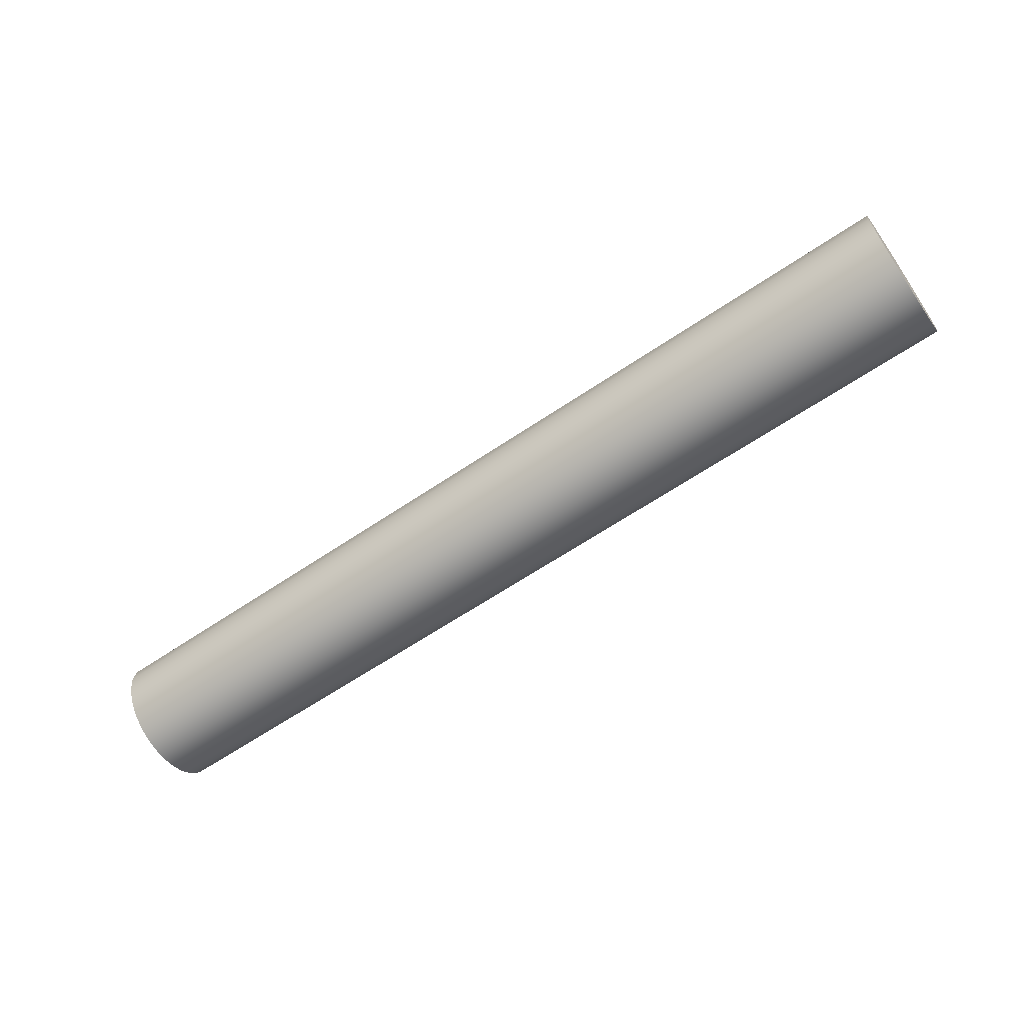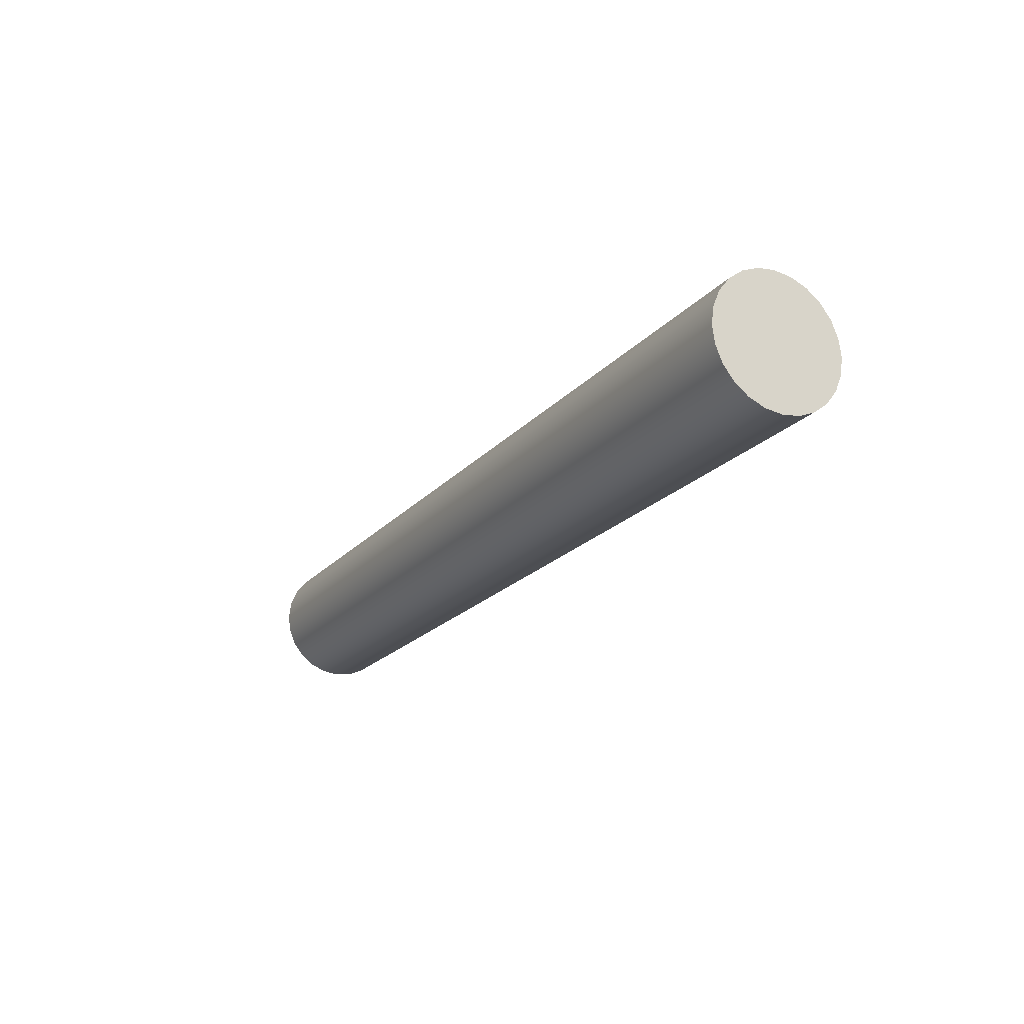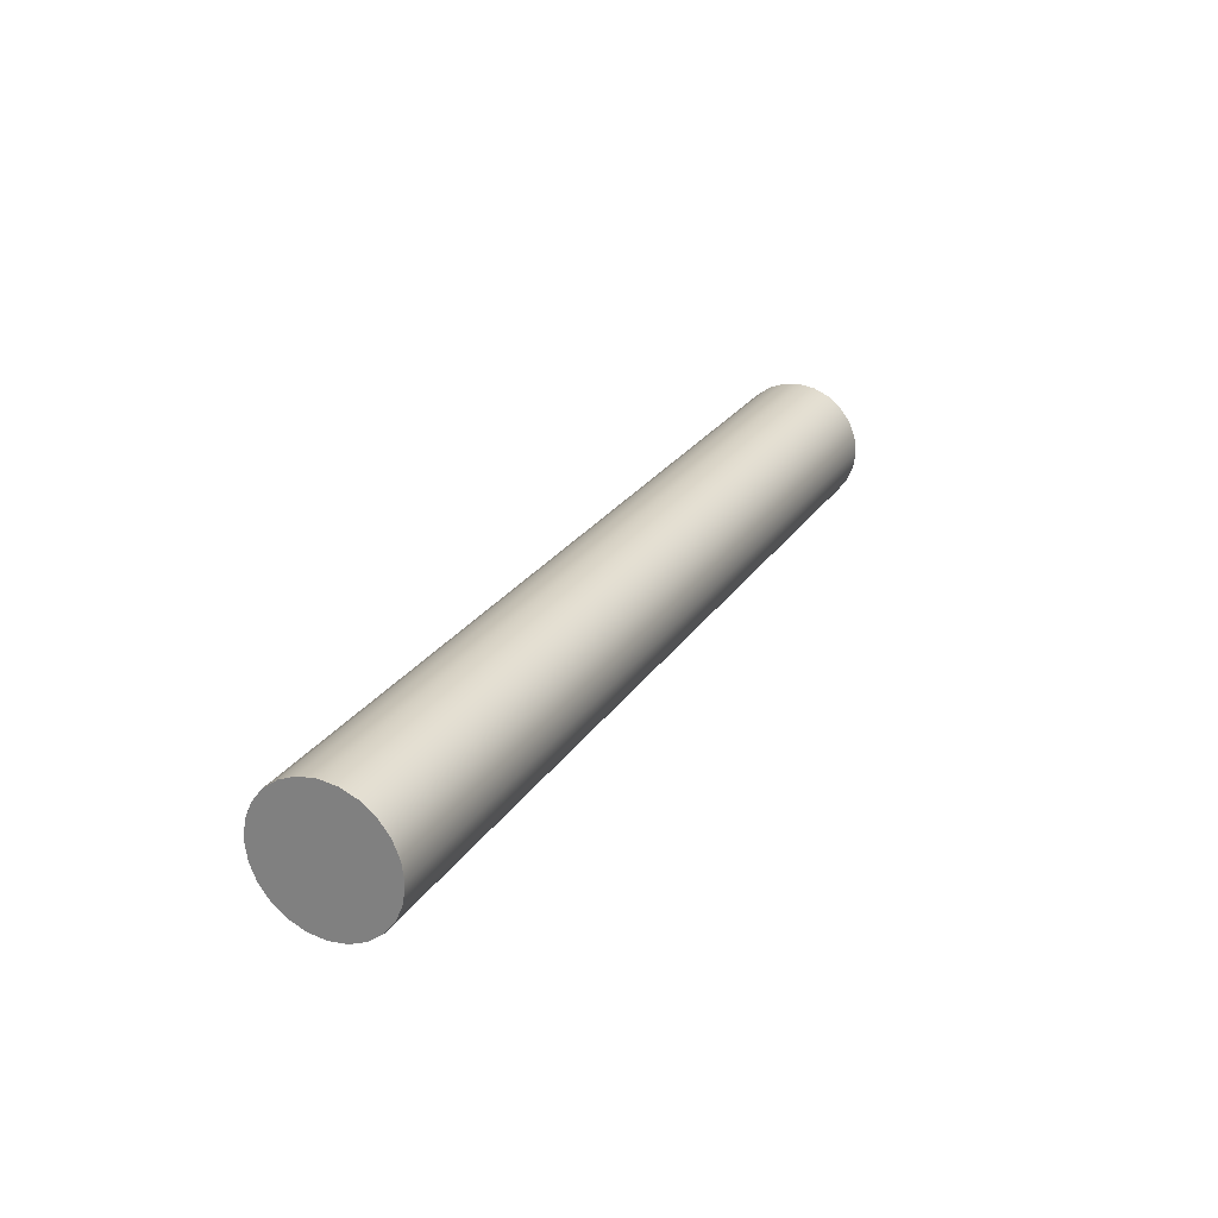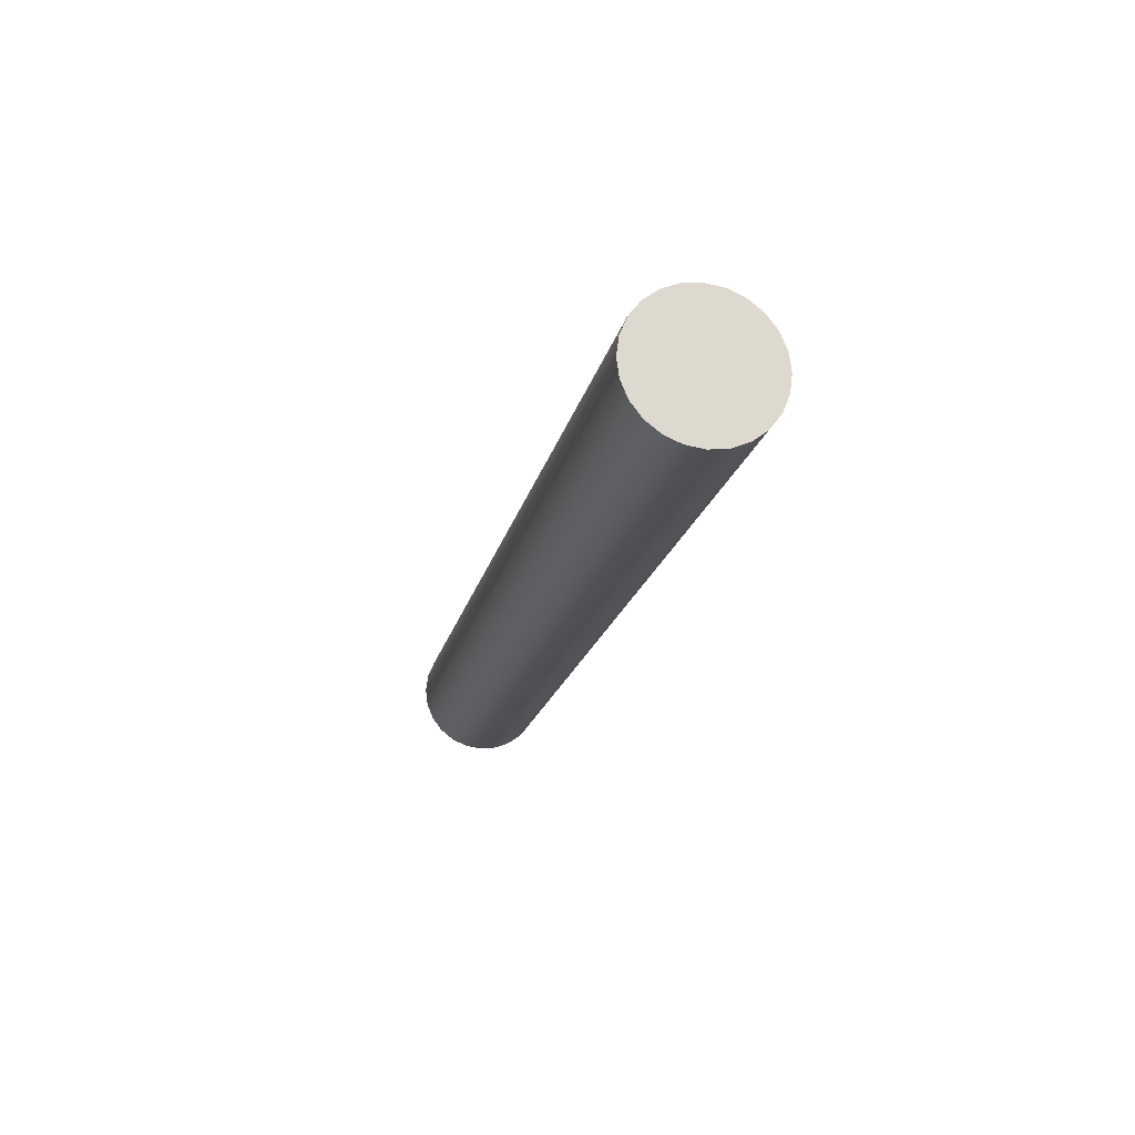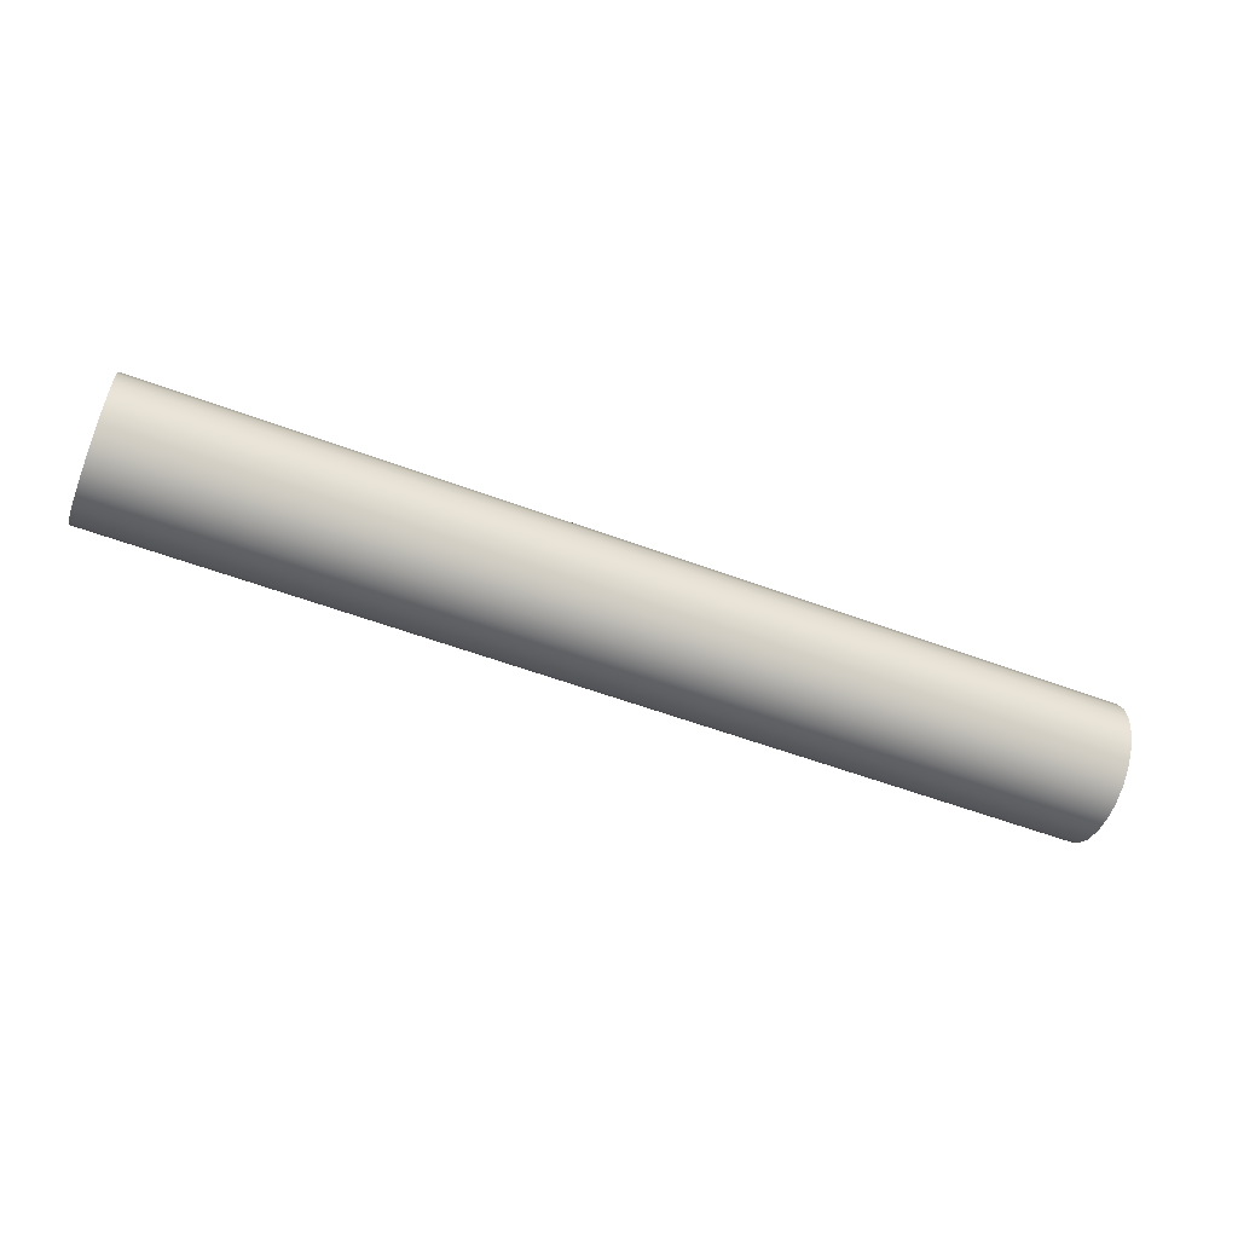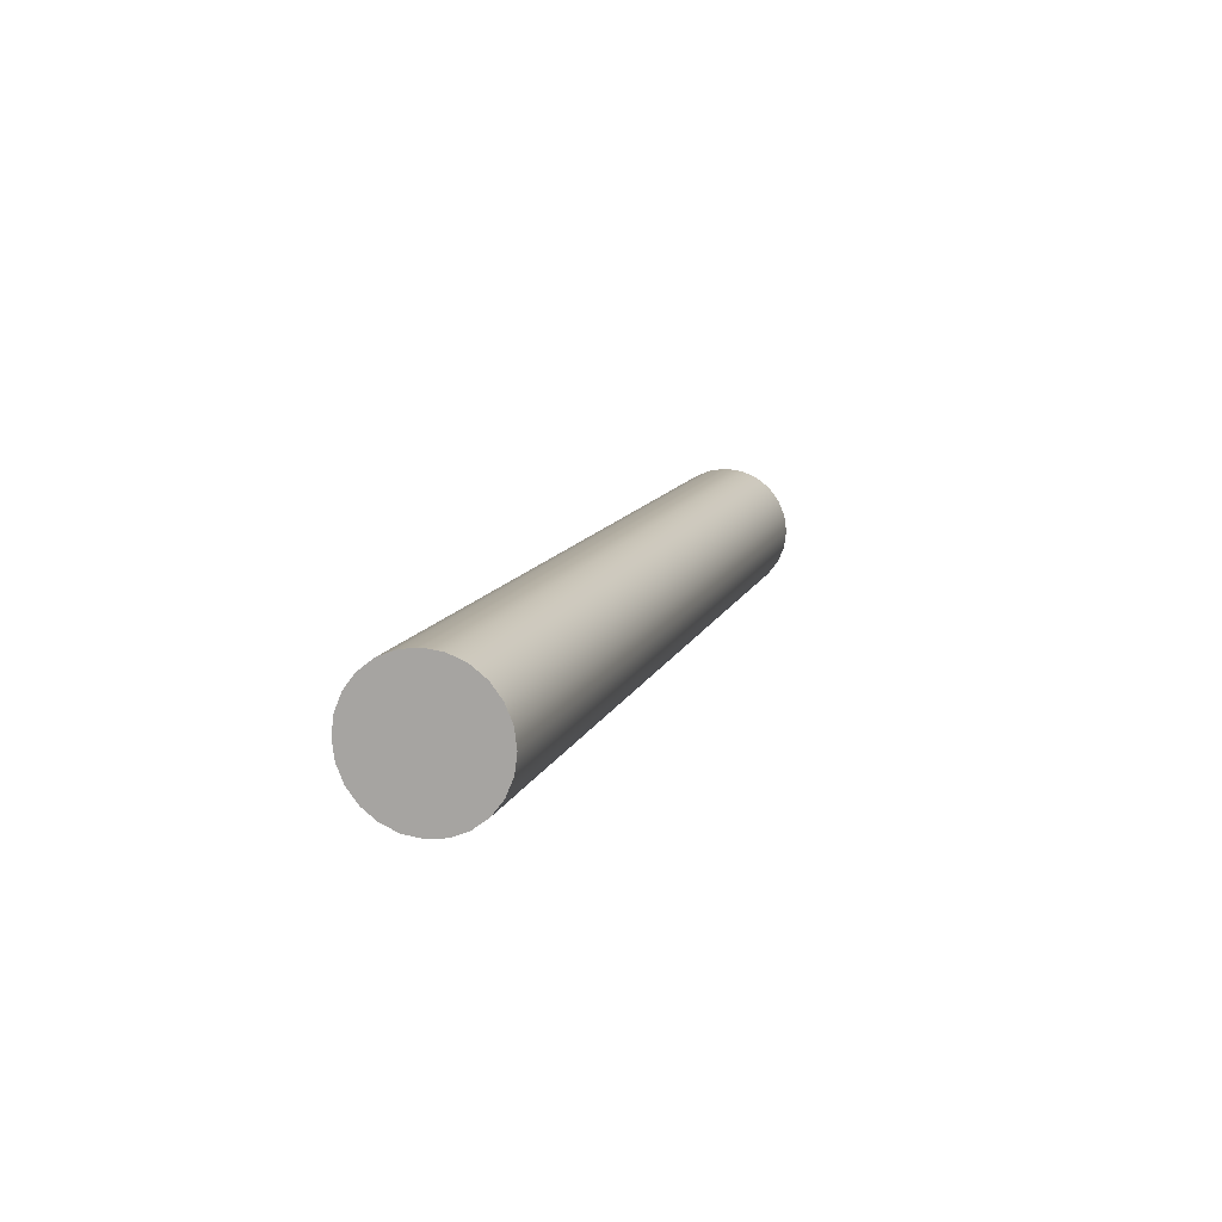
<metadata>
{"format":"obj","ext":"obj","renderer":"f3d","projection":"perspective","resolution":1024,"background":"white","views":[{"elev":-62.0,"azim":34.7,"up":"+Y"},{"elev":-20.3,"azim":61.6,"up":"+Z"},{"elev":24.9,"azim":-64.5,"up":"+Z"},{"elev":-18.9,"azim":-102.4,"up":"+Y"},{"elev":-56.4,"azim":-21.3,"up":"+Y"},{"elev":11.5,"azim":105.7,"up":"+Y"}]}
</metadata>
<code>
o group_89/ID1385#ID1385
v -0.4238 -0.1841 -0.2016
v -0.3817 -0.1838 -0.2023
v -0.4238 -0.1838 -0.2023
v -0.3817 -0.1841 -0.2016
v -0.3817 -0.1896 -0.2039
v -0.3817 -0.1896 -0.2023
v -0.3817 -0.1897 -0.2031
v -0.3817 -0.1893 -0.2046
v -0.3817 -0.1893 -0.2016
v -0.3817 -0.1889 -0.2052
v -0.3817 -0.1889 -0.201
v -0.3817 -0.1882 -0.2057
v -0.3817 -0.1882 -0.2005
v -0.3817 -0.1875 -0.206
v -0.3817 -0.1875 -0.2002
v -0.3817 -0.1867 -0.2061
v -0.3817 -0.1867 -0.2001
v -0.3817 -0.186 -0.206
v -0.3817 -0.186 -0.2002
v -0.3817 -0.1852 -0.2057
v -0.3817 -0.1852 -0.2005
v -0.3817 -0.1846 -0.2052
v -0.3817 -0.1846 -0.201
v -0.3817 -0.1841 -0.2046
v -0.3817 -0.1841 -0.2016
v -0.3817 -0.1838 -0.2039
v -0.3817 -0.1838 -0.2023
v -0.3817 -0.1837 -0.2031
v -0.3817 -0.1837 -0.2031
v -0.4238 -0.1837 -0.2031
v -0.4238 -0.1896 -0.2023
v -0.4238 -0.1896 -0.2039
v -0.4238 -0.1897 -0.2031
v -0.4238 -0.1893 -0.2016
v -0.4238 -0.1893 -0.2046
v -0.4238 -0.1889 -0.201
v -0.4238 -0.1889 -0.2052
v -0.4238 -0.1882 -0.2005
v -0.4238 -0.1882 -0.2057
v -0.4238 -0.1875 -0.2002
v -0.4238 -0.1875 -0.206
v -0.4238 -0.1867 -0.2001
v -0.4238 -0.1867 -0.2061
v -0.4238 -0.186 -0.2002
v -0.4238 -0.186 -0.206
v -0.4238 -0.1852 -0.2005
v -0.4238 -0.1852 -0.2057
v -0.4238 -0.1846 -0.201
v -0.4238 -0.1846 -0.2052
v -0.4238 -0.1841 -0.2016
v -0.4238 -0.1841 -0.2046
v -0.4238 -0.1838 -0.2023
v -0.4238 -0.1838 -0.2039
v -0.4238 -0.1837 -0.2031
v -0.4238 -0.1846 -0.201
v -0.3817 -0.1846 -0.201
v -0.3817 -0.1852 -0.2005
v -0.4238 -0.1852 -0.2005
v -0.3817 -0.186 -0.2002
v -0.4238 -0.186 -0.2002
v -0.3817 -0.1867 -0.2001
v -0.4238 -0.1867 -0.2001
v -0.3817 -0.1875 -0.2002
v -0.4238 -0.1875 -0.2002
v -0.3817 -0.1882 -0.2005
v -0.4238 -0.1882 -0.2005
v -0.3817 -0.1889 -0.201
v -0.4238 -0.1889 -0.201
v -0.4238 -0.1893 -0.2016
v -0.3817 -0.1893 -0.2016
v -0.4238 -0.1896 -0.2023
v -0.3817 -0.1896 -0.2023
v -0.4238 -0.1897 -0.2031
v -0.3817 -0.1897 -0.2031
v -0.4238 -0.1896 -0.2039
v -0.3817 -0.1896 -0.2039
v -0.4238 -0.1893 -0.2046
v -0.3817 -0.1893 -0.2046
v -0.4238 -0.1889 -0.2052
v -0.3817 -0.1889 -0.2052
v -0.3817 -0.1882 -0.2057
v -0.4238 -0.1882 -0.2057
v -0.3817 -0.1875 -0.206
v -0.4238 -0.1875 -0.206
v -0.3817 -0.1867 -0.2061
v -0.4238 -0.1867 -0.2061
v -0.3817 -0.186 -0.206
v -0.4238 -0.186 -0.206
v -0.3817 -0.1852 -0.2057
v -0.4238 -0.1852 -0.2057
v -0.3817 -0.1846 -0.2052
v -0.4238 -0.1846 -0.2052
v -0.4238 -0.1841 -0.2046
v -0.3817 -0.1841 -0.2046
v -0.4238 -0.1838 -0.2039
v -0.3817 -0.1838 -0.2039
f 1 2 3
f 2 1 4
f 5 6 7
f 6 5 8
f 6 8 9
f 9 8 10
f 9 10 11
f 11 10 12
f 11 12 13
f 13 12 14
f 13 14 15
f 15 14 16
f 15 16 17
f 17 16 18
f 17 18 19
f 19 18 20
f 19 20 21
f 21 20 22
f 21 22 23
f 23 22 24
f 23 24 25
f 25 24 26
f 25 26 27
f 27 26 28
f 3 29 30
f 29 3 2
f 31 32 33
f 32 31 34
f 32 34 35
f 35 34 36
f 35 36 37
f 37 36 38
f 37 38 39
f 39 38 40
f 39 40 41
f 41 40 42
f 41 42 43
f 43 42 44
f 43 44 45
f 45 44 46
f 45 46 47
f 47 46 48
f 47 48 49
f 49 48 50
f 49 50 51
f 51 50 52
f 51 52 53
f 53 52 54
f 55 4 1
f 4 55 56
f 57 55 58
f 55 57 56
f 59 58 60
f 58 59 57
f 61 60 62
f 60 61 59
f 63 62 64
f 62 63 61
f 65 64 66
f 64 65 63
f 67 66 68
f 66 67 65
f 67 69 70
f 69 67 68
f 70 71 72
f 71 70 69
f 72 73 74
f 73 72 71
f 74 75 76
f 75 74 73
f 76 77 78
f 77 76 75
f 78 79 80
f 79 78 77
f 81 79 82
f 79 81 80
f 83 82 84
f 82 83 81
f 85 84 86
f 84 85 83
f 87 86 88
f 86 87 85
f 89 88 90
f 88 89 87
f 91 90 92
f 90 91 89
f 93 91 92
f 91 93 94
f 95 94 93
f 94 95 96
f 30 96 95
f 96 30 29

</code>
